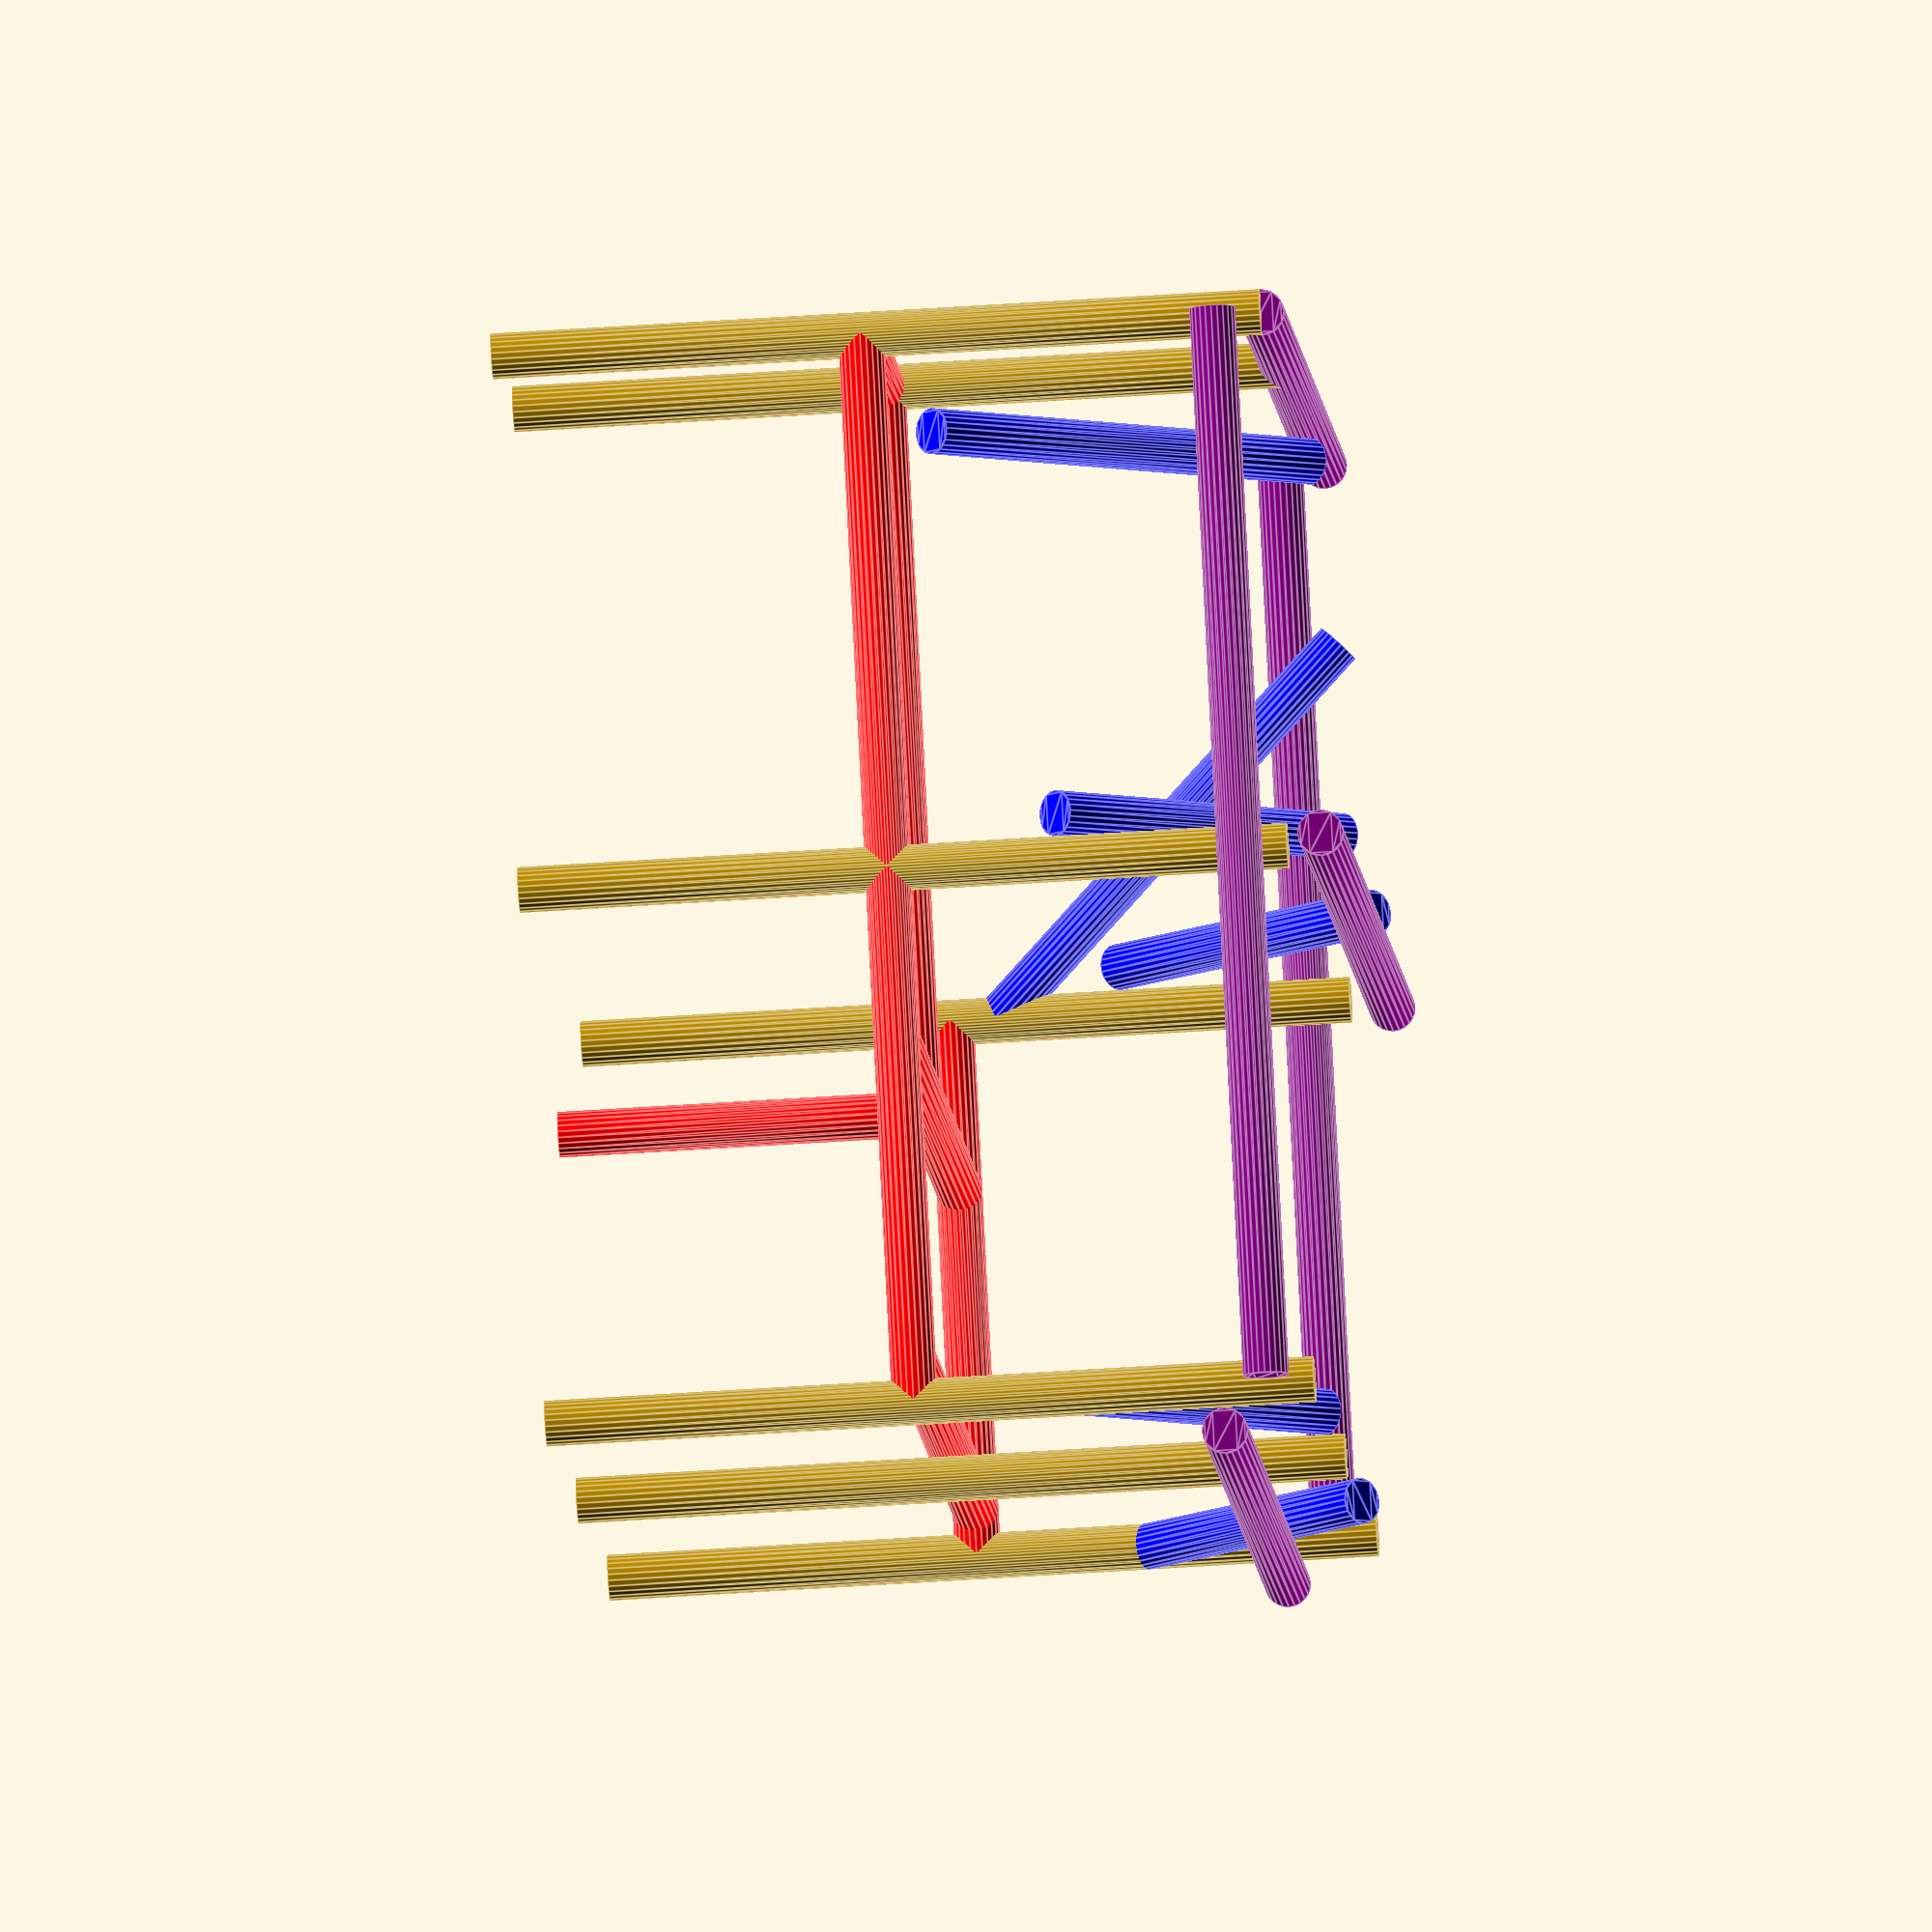
<openscad>
//Columnas
//x0
linear_extrude(250)
circle(d=15);

//y175
translate([0,175,0])
linear_extrude(250)
circle(d=15);

//y350
translate([0,350,0])
linear_extrude(250)
circle(d=15);

//-x175
translate([-175,0,0])
linear_extrude(250)
circle(d=15);

//-x175y350
translate([-175,350,0])
linear_extrude(250)
circle(d=15);

//-x350
translate([-350,0,0])
linear_extrude(250)
circle(d=15);

//-x350y120
translate([-350,120,0])
linear_extrude(250)
circle(d=15);

//Techo
//-90Y
translate([0,-15,235])
rotate([0,-90,0])
color("purple", 1.0)
linear_extrude(350)
circle(d=15);

//-90Y
translate([0,365,235])
rotate([0,-90,0])
color("purple", 1.0)
linear_extrude(350)
circle(d=15);

//-90Y-90Z
translate([15,0,220])
rotate([0,-90,-90])
color("purple", 1.0)
linear_extrude(350)
circle(d=15);

//-90Y-90Z
translate([-350,0,250])
rotate([0,-90,-90])
color("purple", 1.0)
linear_extrude(350)
circle(d=15);

//-90Y-90Z
translate([-175,-25,262])
rotate([0,-90,-90])
color("purple", 1.0)
linear_extrude(400)
circle(d=15);

//Mesa
translate([0,350,120])
rotate([0,-90,0])
color("red", 1.0)
linear_extrude(175)
circle(d=15);

translate([-120,350,120])
rotate([0,-90,90])
color("red", 1.0)
linear_extrude(350)
circle(d=15);

translate([-15,350,120])
rotate([0,-90,90])
color("red", 1.0)
linear_extrude(350)
circle(d=15);

translate([0,0,120])
rotate([0,-90,0])
color("red", 1.0)
linear_extrude(350)
circle(d=15);

translate([-120,120,120])
rotate([0,-90,0])
color("red", 1.0)
linear_extrude(230)
circle(d=15);

translate([-350,0,120])
rotate([0,-90,-90])
color("red", 1.0)
linear_extrude(120)
circle(d=15);

translate([-120,175,0])
color("red", 1.0)
linear_extrude(120)
circle(d=15);


//Refuerzos
translate([-175,350,135])
rotate([0,-45,0])
color("blue", 1.0)
linear_extrude(165)
circle(d=15);

translate([-190,350,175])
rotate([0,-45,90])
color("blue", 1.0)
linear_extrude(125)
circle(d=15);

translate([-190,0,175])
rotate([0,-45,-90])
color("blue", 1.0)
linear_extrude(125)
circle(d=15);

translate([-335,120,135])
rotate([0,-45,-90])
color("blue", 1.0)
linear_extrude(165)
circle(d=15);

translate([0,0,175])
rotate([0,-45,-90])
color("blue", 1.0)
linear_extrude(105)
circle(d=15);

translate([0,350,175])
rotate([0,-45,90])
color("blue", 1.0)
linear_extrude(105)
circle(d=15);

/*
//Sombra
translate([-375,-25,270])
color("black", 0.5)
cube([400,400,1]);
*/
</openscad>
<views>
elev=48.8 azim=49.5 roll=274.4 proj=o view=edges
</views>
